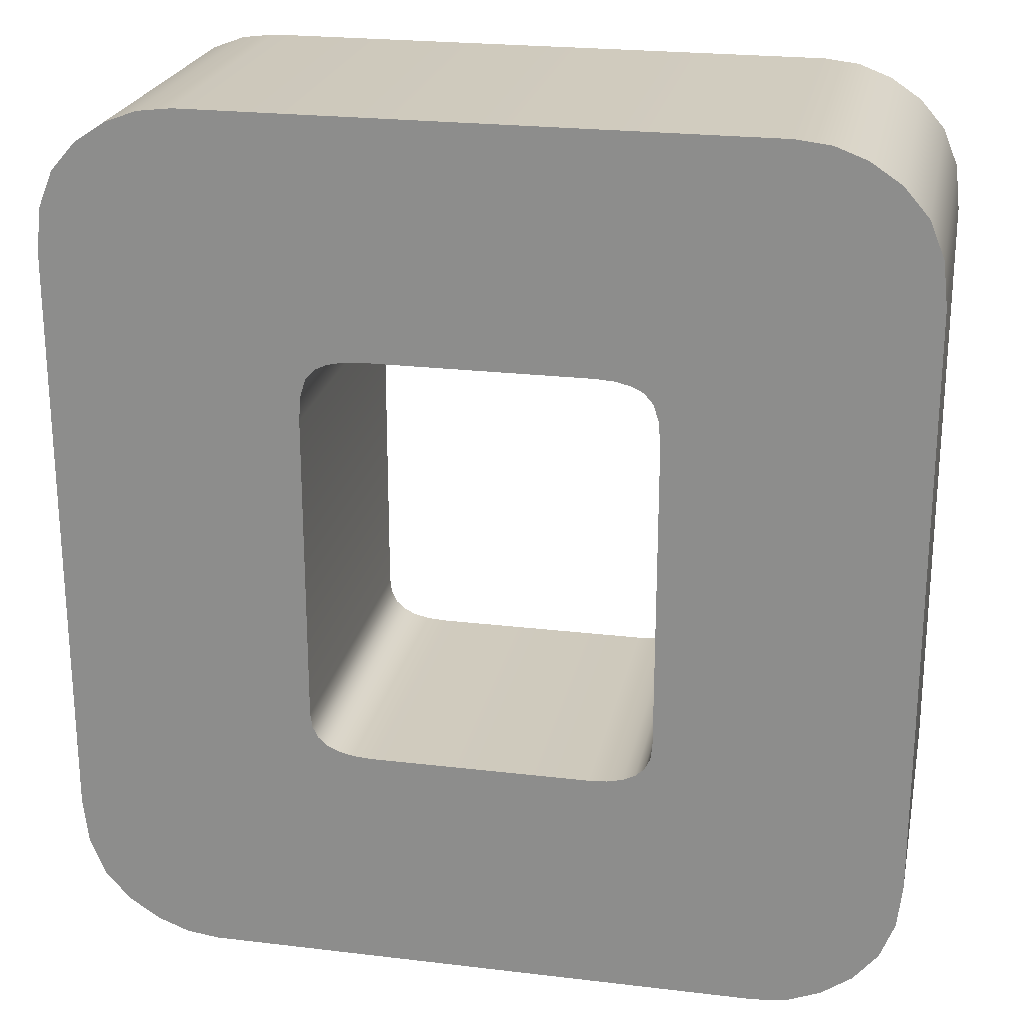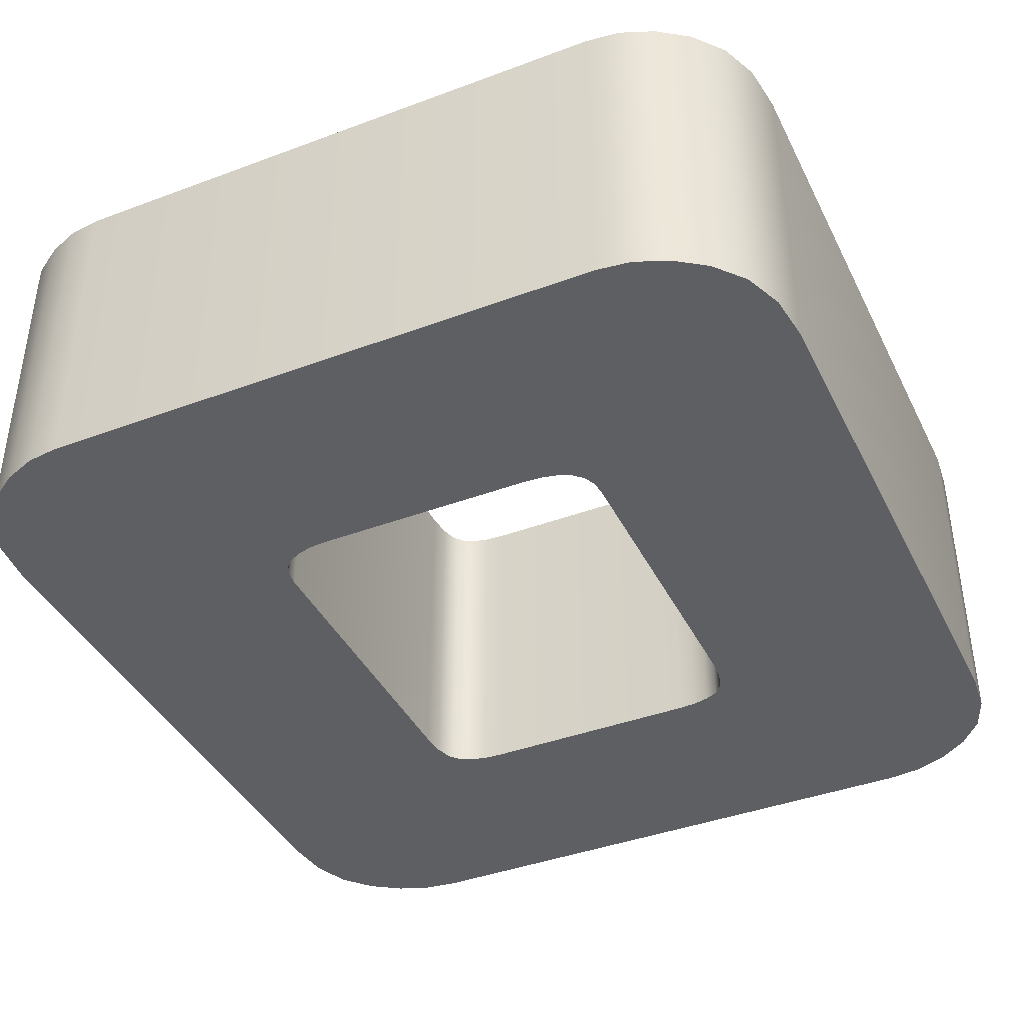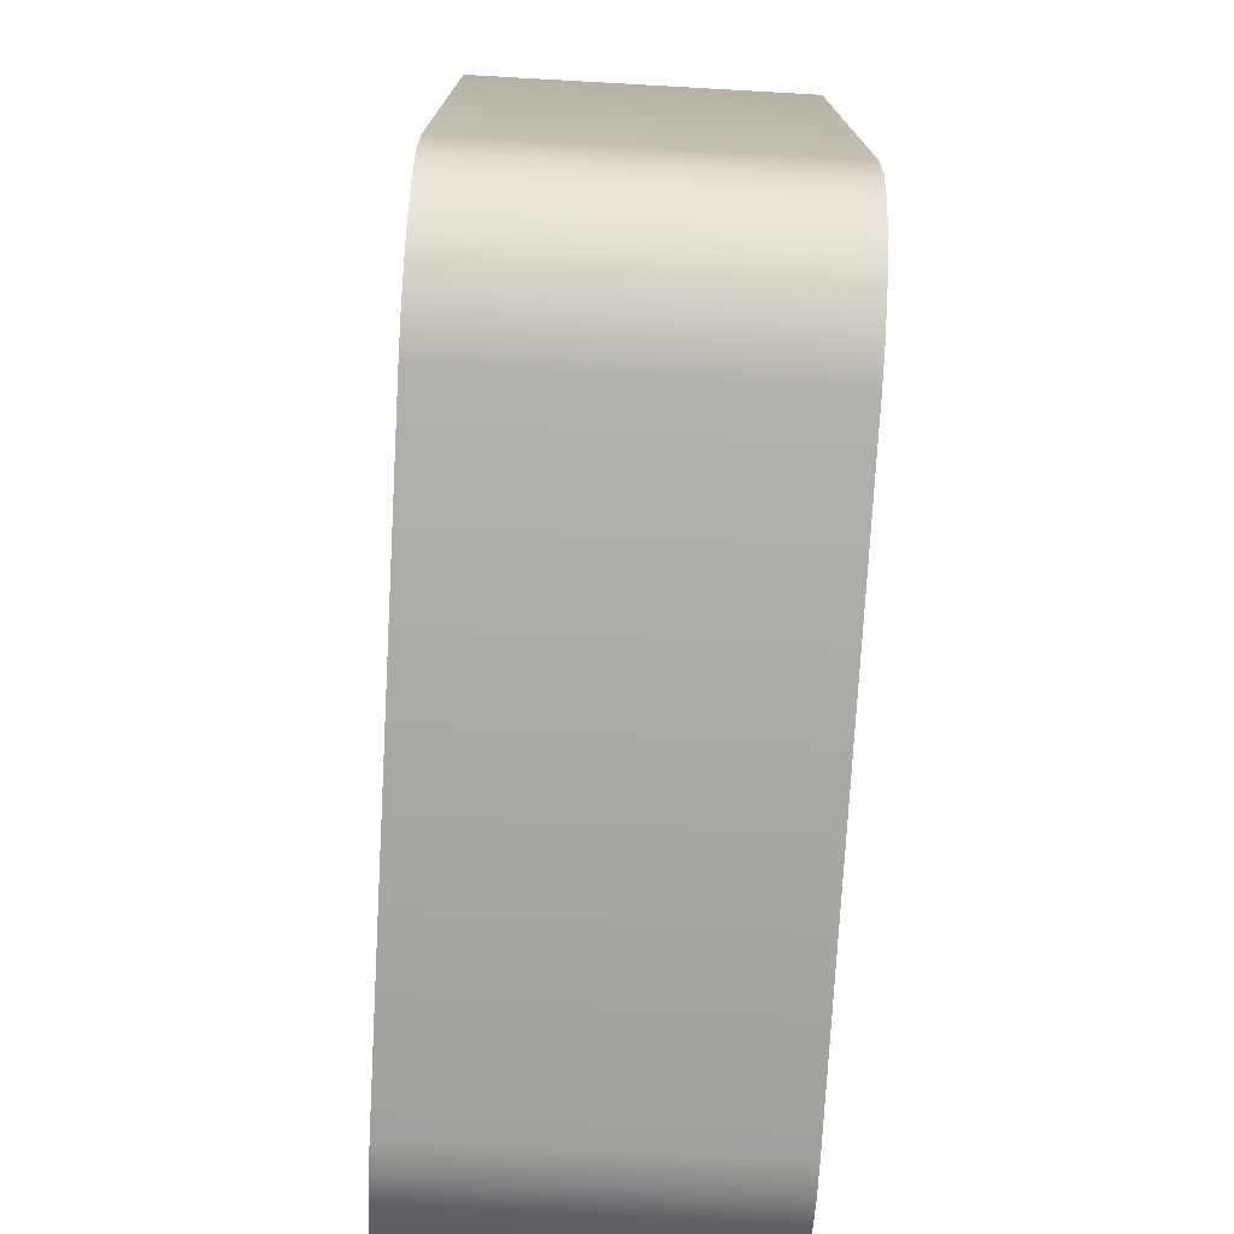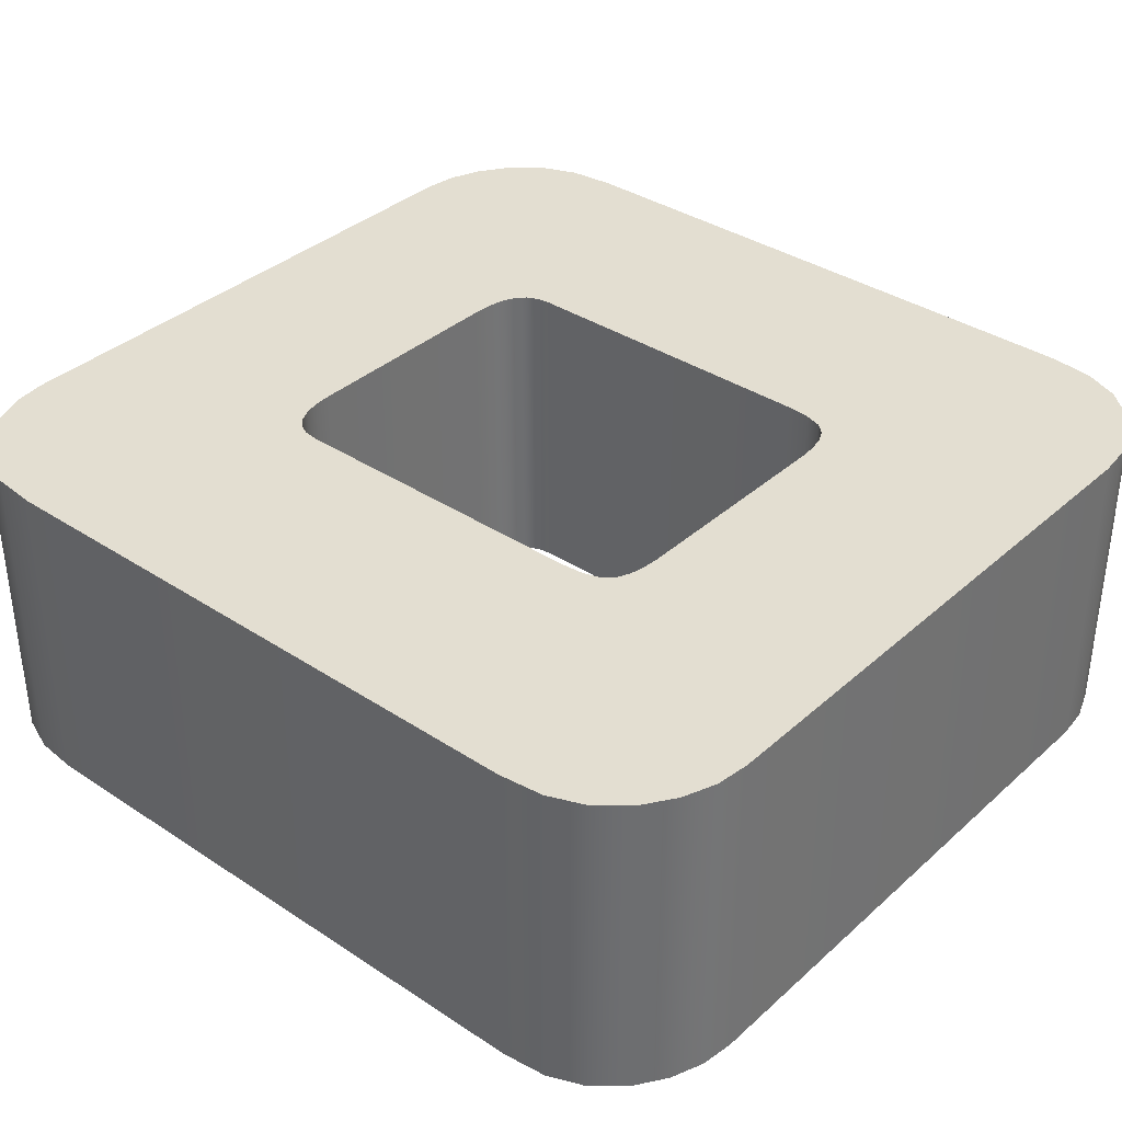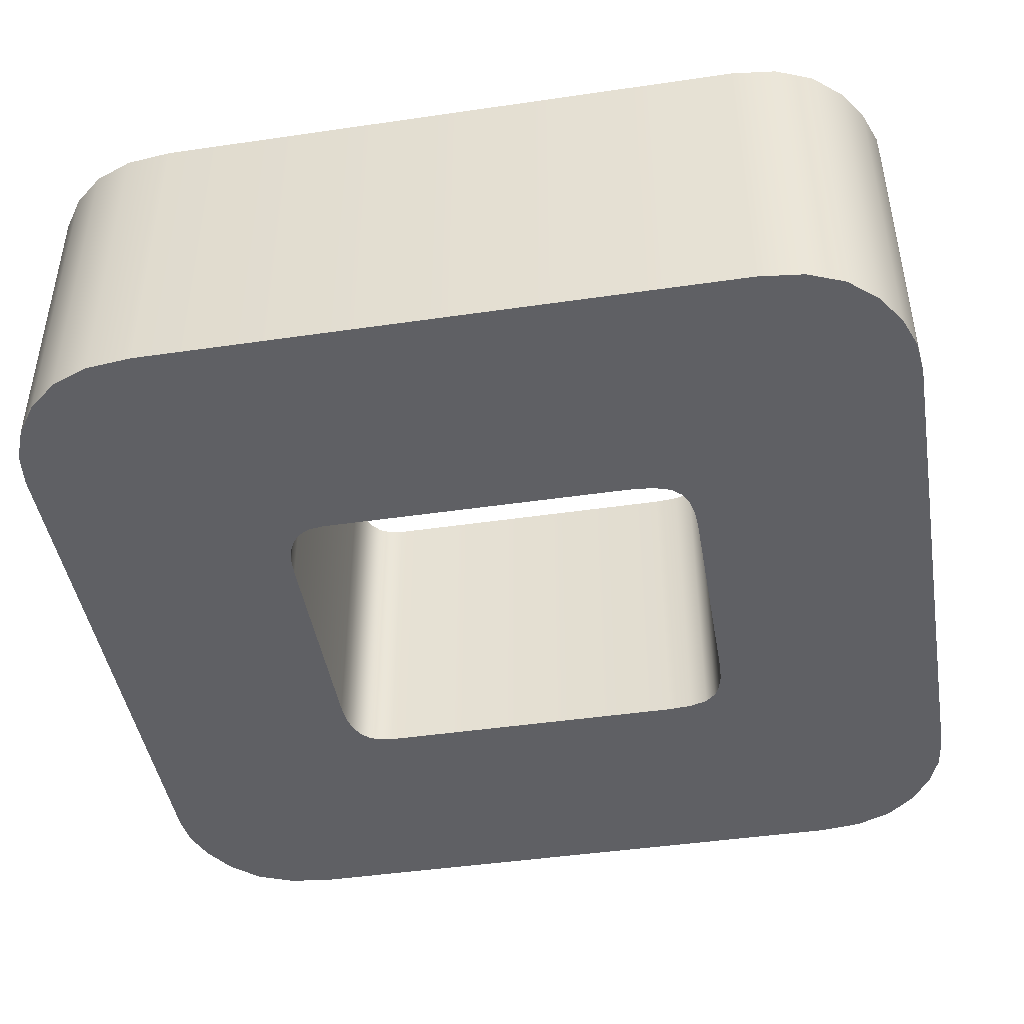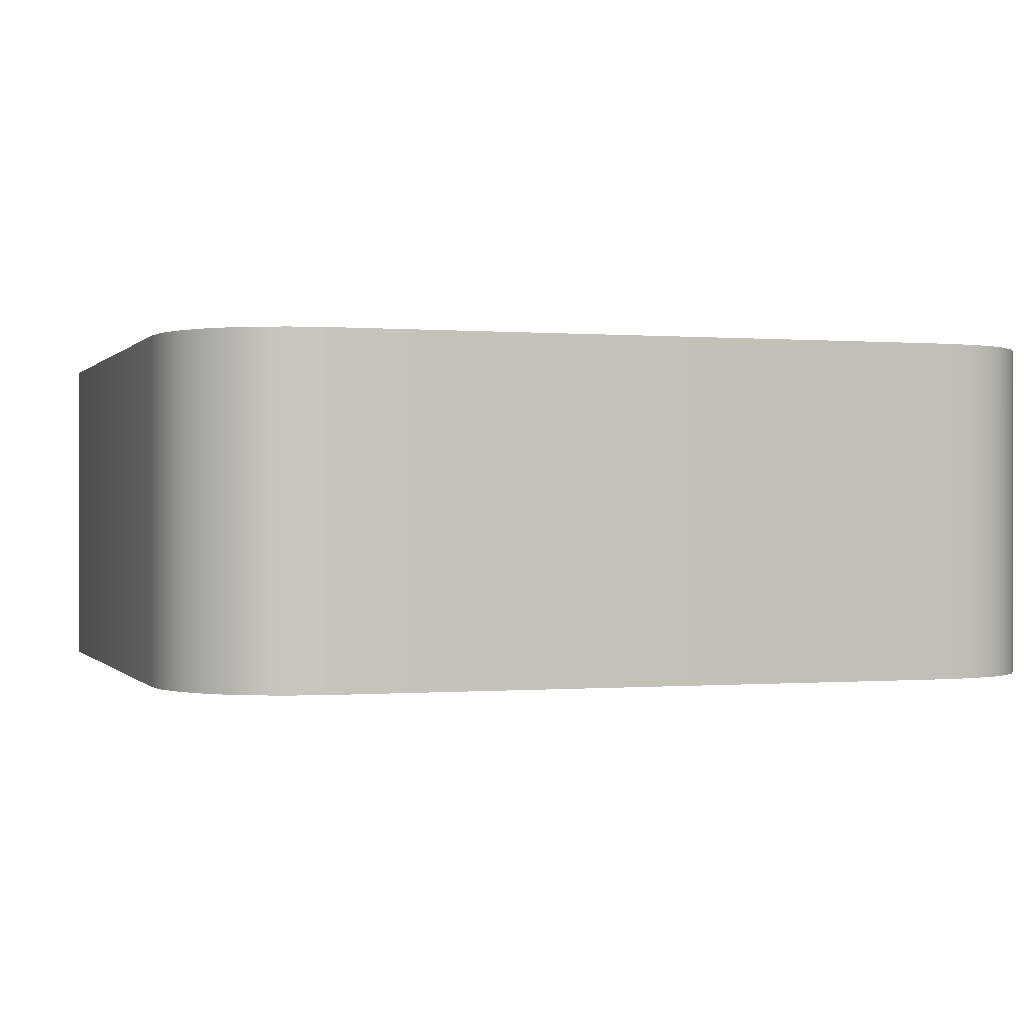
<metadata>
{"format":"obj","ext":"obj","renderer":"f3d","projection":"perspective","resolution":1024,"background":"white","views":[{"elev":23.1,"azim":11.5,"up":"+Y"},{"elev":-40.5,"azim":24.6,"up":"+Z"},{"elev":-75.3,"azim":86.8,"up":"+Y"},{"elev":36.1,"azim":130.8,"up":"+Z"},{"elev":-45.0,"azim":99.6,"up":"+Z"},{"elev":-0.1,"azim":-107.9,"up":"+Z"}]}
</metadata>
<code>
v  -0.01303 0.009029 0.2551
v  -0.003648 0.006199 0.2551
v  -0.003054 0.006236 0.2551
v  -0.004141 0.006087 0.2551
v  0.003968 0.006236 0.2551
v  0.004556 0.006198 0.2551
v  -0.01287 0.01044 0.2551
v  0.005047 0.006085 0.2551
v  -0.01241 0.0116 0.2551
v  -0.01163 0.0125 0.2551
v  -0.01066 0.01314 0.2551
v  -0.009641 0.01353 0.2551
v  0.005442 0.005897 0.2551
v  -0.008561 0.01366 0.2551
v  0.009474 0.01366 0.2551
v  0.005732 0.005563 0.2551
v  0.005905 0.005011 0.2551
v  0.005963 0.004241 0.2551
v  0.005963 -0.005734 0.2551
v  0.005905 -0.006192 0.2551
v  0.01055 0.01353 0.2551
v  0.01157 0.01314 0.2551
v  0.01332 0.01159 0.2551
v  0.01253 0.01249 0.2551
v  0.01394 0.009029 0.2551
v  0.01379 0.01043 0.2551
v  0.01379 -0.01125 0.2551
v  0.01394 -0.009804 0.2551
v  0.01253 -0.01338 0.2551
v  0.01332 -0.01244 0.2551
v  0.01055 -0.01446 0.2551
v  0.01157 -0.01405 0.2551
v  -0.008561 -0.01459 0.2551
v  0.009474 -0.01459 0.2551
v  -0.01059 -0.01407 0.2551
v  -0.009588 -0.01446 0.2551
v  -0.01238 -0.01251 0.2551
v  -0.01157 -0.01343 0.2551
v  -0.01303 -0.009804 0.2551
v  -0.01287 -0.0113 0.2551
v  -0.004534 0.005901 0.2551
v  -0.004821 0.005568 0.2551
v  0.005731 -0.006558 0.2551
v  0.005441 -0.006831 0.2551
v  0.005045 -0.007019 0.2551
v  0.004554 -0.007133 0.2551
v  0.003968 -0.00717 0.2551
v  -0.003054 -0.00717 0.2551
v  -0.004992 0.005014 0.2551
v  -0.003647 -0.007133 0.2551
v  -0.004139 -0.007021 0.2551
v  -0.004533 -0.006835 0.2551
v  -0.00482 -0.006564 0.2551
v  -0.005049 0.004241 0.2551
v  -0.004992 -0.006197 0.2551
v  -0.005049 -0.005734 0.2551
v  -0.003054 0.006236 0.2447
v  -0.003648 0.006199 0.2447
v  -0.01303 0.009029 0.2447
v  -0.004141 0.006087 0.2447
v  0.003968 0.006236 0.2447
v  0.004556 0.006198 0.2447
v  -0.01287 0.01044 0.2447
v  0.005047 0.006085 0.2447
v  -0.01241 0.0116 0.2447
v  -0.01163 0.0125 0.2447
v  -0.01066 0.01314 0.2447
v  -0.009641 0.01353 0.2447
v  0.005442 0.005897 0.2447
v  -0.008561 0.01366 0.2447
v  0.009474 0.01366 0.2447
v  0.005732 0.005563 0.2447
v  0.005905 0.005011 0.2447
v  0.005963 0.004241 0.2447
v  0.005963 -0.005734 0.2447
v  0.005905 -0.006192 0.2447
v  0.01055 0.01353 0.2447
v  0.01157 0.01314 0.2447
v  0.01253 0.01249 0.2447
v  0.01332 0.01159 0.2447
v  0.01379 0.01043 0.2447
v  0.01394 0.009029 0.2447
v  0.01394 -0.009804 0.2447
v  0.01379 -0.01125 0.2447
v  0.01332 -0.01244 0.2447
v  0.01253 -0.01338 0.2447
v  0.01157 -0.01405 0.2447
v  0.01055 -0.01446 0.2447
v  0.009474 -0.01459 0.2447
v  -0.008561 -0.01459 0.2447
v  -0.009588 -0.01446 0.2447
v  -0.01059 -0.01407 0.2447
v  -0.01157 -0.01343 0.2447
v  -0.01238 -0.01251 0.2447
v  -0.01287 -0.0113 0.2447
v  -0.01303 -0.009804 0.2447
v  -0.004534 0.005901 0.2447
v  -0.004821 0.005568 0.2447
v  0.005731 -0.006558 0.2447
v  0.005441 -0.006831 0.2447
v  0.005045 -0.007019 0.2447
v  0.004554 -0.007133 0.2447
v  0.003968 -0.00717 0.2447
v  -0.003054 -0.00717 0.2447
v  -0.004992 0.005014 0.2447
v  -0.003647 -0.007133 0.2447
v  -0.004139 -0.007021 0.2447
v  -0.004533 -0.006835 0.2447
v  -0.00482 -0.006564 0.2447
v  -0.005049 0.004241 0.2447
v  -0.004992 -0.006197 0.2447
v  -0.005049 -0.005734 0.2447
g mesh_id490
f 1 2 3
f 1 4 2
f 5 1 3
f 6 1 5
f 6 7 1
f 8 7 6
f 8 9 7
f 8 10 9
f 8 11 10
f 8 12 11
f 13 12 8
f 13 14 12
f 13 15 14
f 16 15 13
f 17 15 16
f 18 15 17
f 19 15 18
f 20 15 19
f 20 21 15
f 20 22 21
f 22 23 24
f 23 25 26
f 25 27 28
f 27 29 30
f 29 31 32
f 31 33 34
f 33 35 36
f 35 37 38
f 37 39 40
f 1 41 4
f 1 42 41
f 20 23 22
f 20 25 23
f 43 25 20
f 43 27 25
f 44 27 43
f 45 27 44
f 46 27 45
f 47 27 46
f 48 27 47
f 48 29 27
f 29 33 31
f 33 37 35
f 37 1 39
f 1 49 42
f 50 29 48
f 51 29 50
f 51 33 29
f 52 33 51
f 53 33 52
f 33 1 37
f 1 54 49
f 55 33 53
f 56 33 55
f 33 54 1
f 33 56 54
f 57 58 59
f 58 60 59
f 57 59 61
f 61 59 62
f 59 63 62
f 62 63 64
f 63 65 64
f 65 66 64
f 66 67 64
f 67 68 64
f 64 68 69
f 68 70 69
f 70 71 69
f 69 71 72
f 72 71 73
f 73 71 74
f 74 71 75
f 75 71 76
f 71 77 76
f 77 78 76
f 79 80 78
f 81 82 80
f 83 84 82
f 85 86 84
f 87 88 86
f 89 90 88
f 91 92 90
f 93 94 92
f 95 96 94
f 60 97 59
f 97 98 59
f 78 80 76
f 80 82 76
f 76 82 99
f 82 84 99
f 99 84 100
f 100 84 101
f 101 84 102
f 102 84 103
f 103 84 104
f 84 86 104
f 88 90 86
f 92 94 90
f 96 59 94
f 98 105 59
f 104 86 106
f 106 86 107
f 86 90 107
f 107 90 108
f 108 90 109
f 94 59 90
f 105 110 59
f 109 90 111
f 111 90 112
f 59 110 90
f 110 112 90
f 1 63 59
f 1 7 63
f 7 65 63
f 7 9 65
f 9 66 65
f 9 10 66
f 10 67 66
f 10 11 67
f 11 68 67
f 11 12 68
f 12 70 68
f 12 14 70
f 14 71 70
f 14 15 71
f 15 77 71
f 15 21 77
f 21 78 77
f 21 22 78
f 22 79 78
f 22 24 79
f 24 80 79
f 24 23 80
f 23 81 80
f 23 26 81
f 26 82 81
f 26 25 82
f 25 83 82
f 25 28 83
f 28 84 83
f 28 27 84
f 27 85 84
f 27 30 85
f 30 86 85
f 30 29 86
f 29 87 86
f 29 32 87
f 32 88 87
f 32 31 88
f 31 89 88
f 31 34 89
f 34 90 89
f 34 33 90
f 33 91 90
f 33 36 91
f 36 92 91
f 36 35 92
f 35 93 92
f 35 38 93
f 38 94 93
f 38 37 94
f 37 95 94
f 37 40 95
f 40 96 95
f 40 39 96
f 39 59 96
f 39 1 59
f 3 58 57
f 3 2 58
f 2 60 58
f 2 4 60
f 4 97 60
f 4 41 97
f 41 98 97
f 41 42 98
f 42 105 98
f 42 49 105
f 49 110 105
f 49 54 110
f 54 112 110
f 54 56 112
f 56 111 112
f 56 55 111
f 55 109 111
f 55 53 109
f 53 108 109
f 53 52 108
f 52 107 108
f 52 51 107
f 51 106 107
f 51 50 106
f 50 104 106
f 50 48 104
f 48 103 104
f 48 47 103
f 47 102 103
f 47 46 102
f 46 101 102
f 46 45 101
f 45 100 101
f 45 44 100
f 44 99 100
f 44 43 99
f 43 76 99
f 43 20 76
f 20 75 76
f 20 19 75
f 19 74 75
f 19 18 74
f 18 73 74
f 18 17 73
f 17 72 73
f 17 16 72
f 16 69 72
f 16 13 69
f 13 64 69
f 13 8 64
f 8 62 64
f 8 6 62
f 6 61 62
f 6 5 61
f 5 57 61
f 5 3 57

</code>
